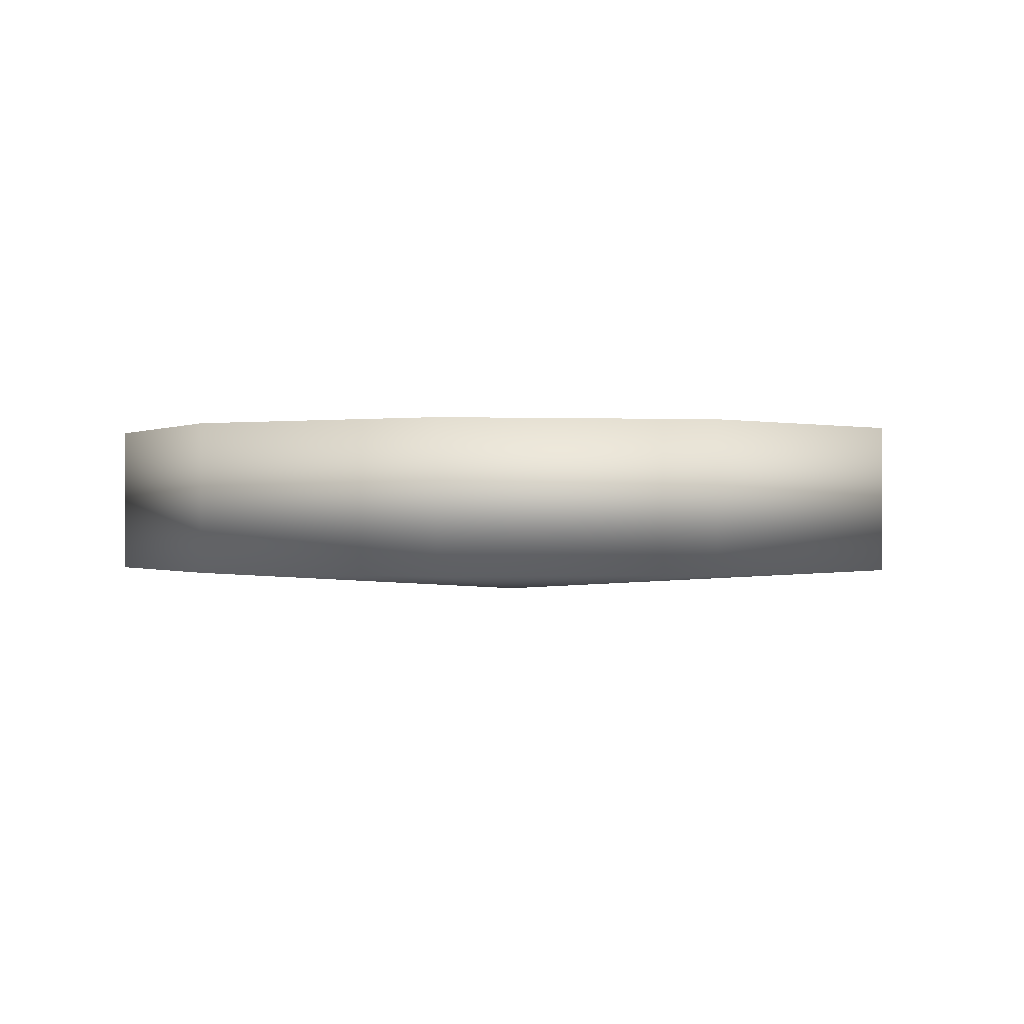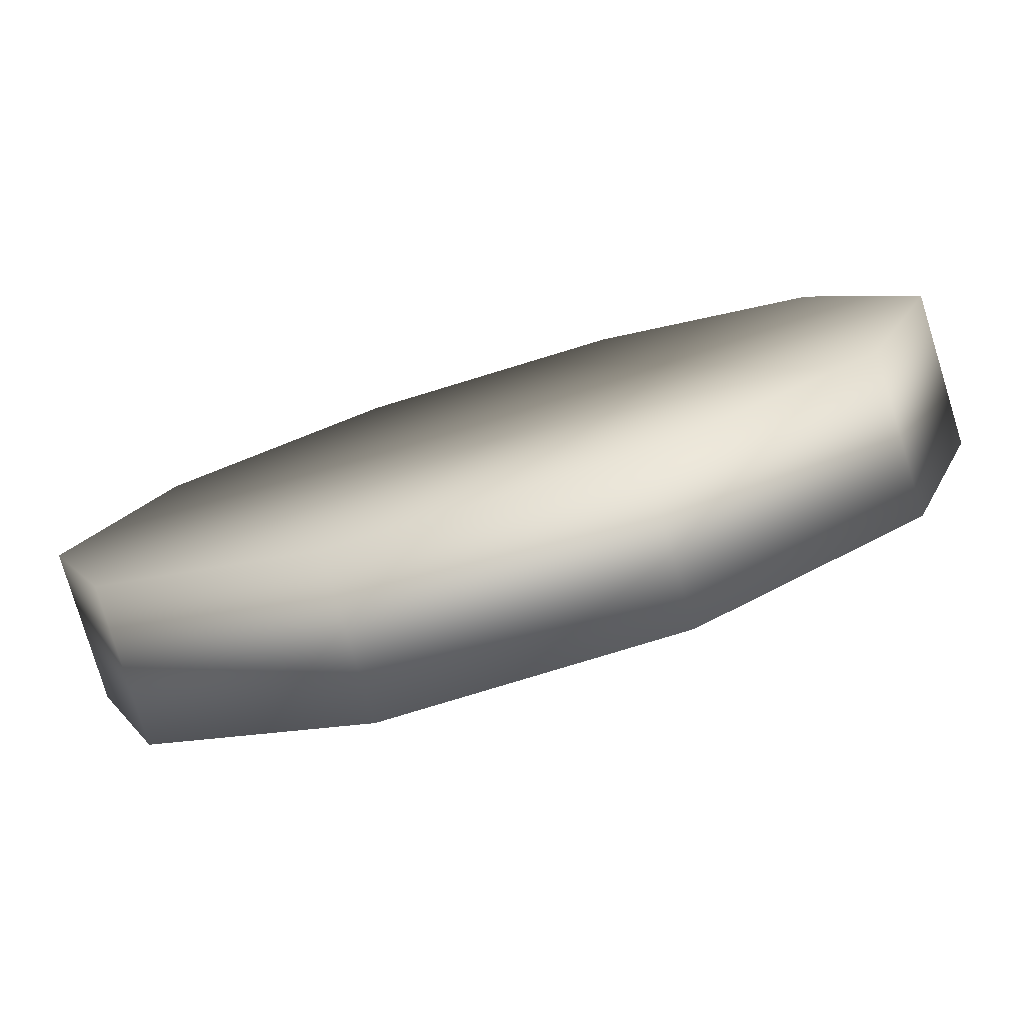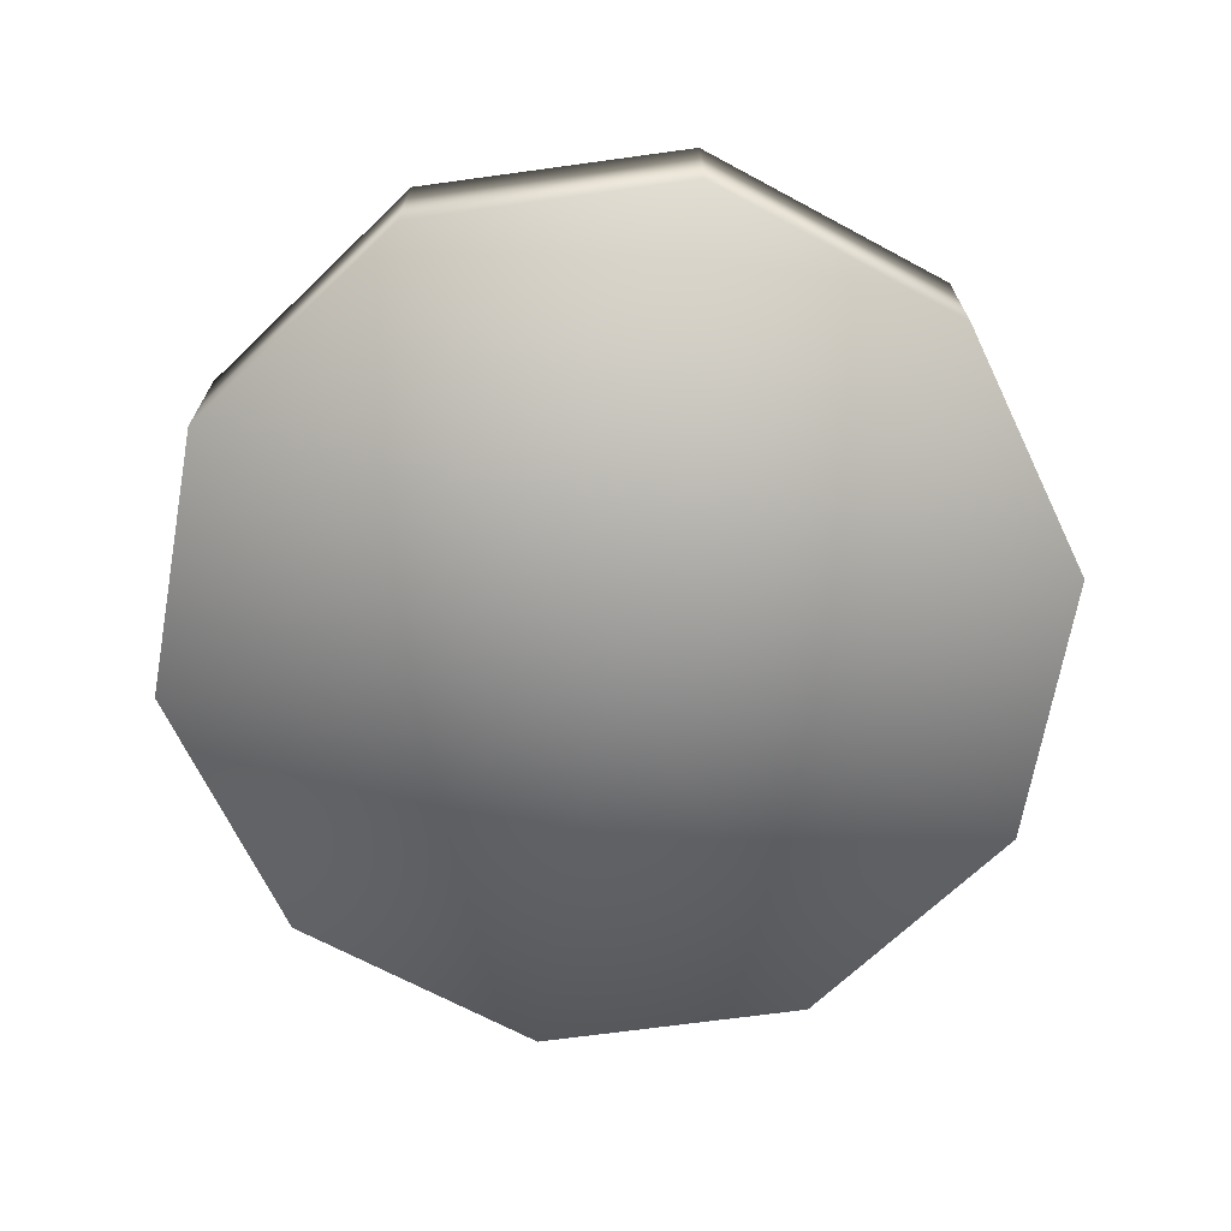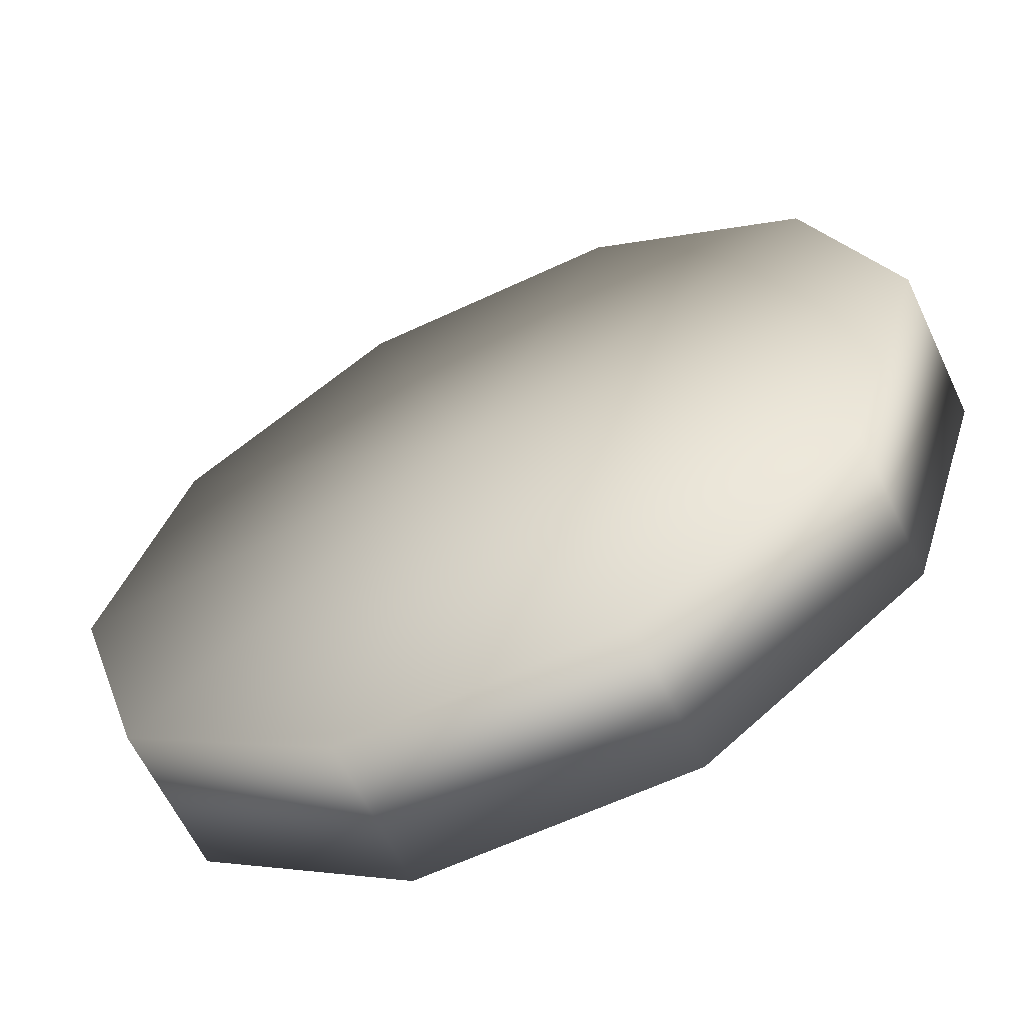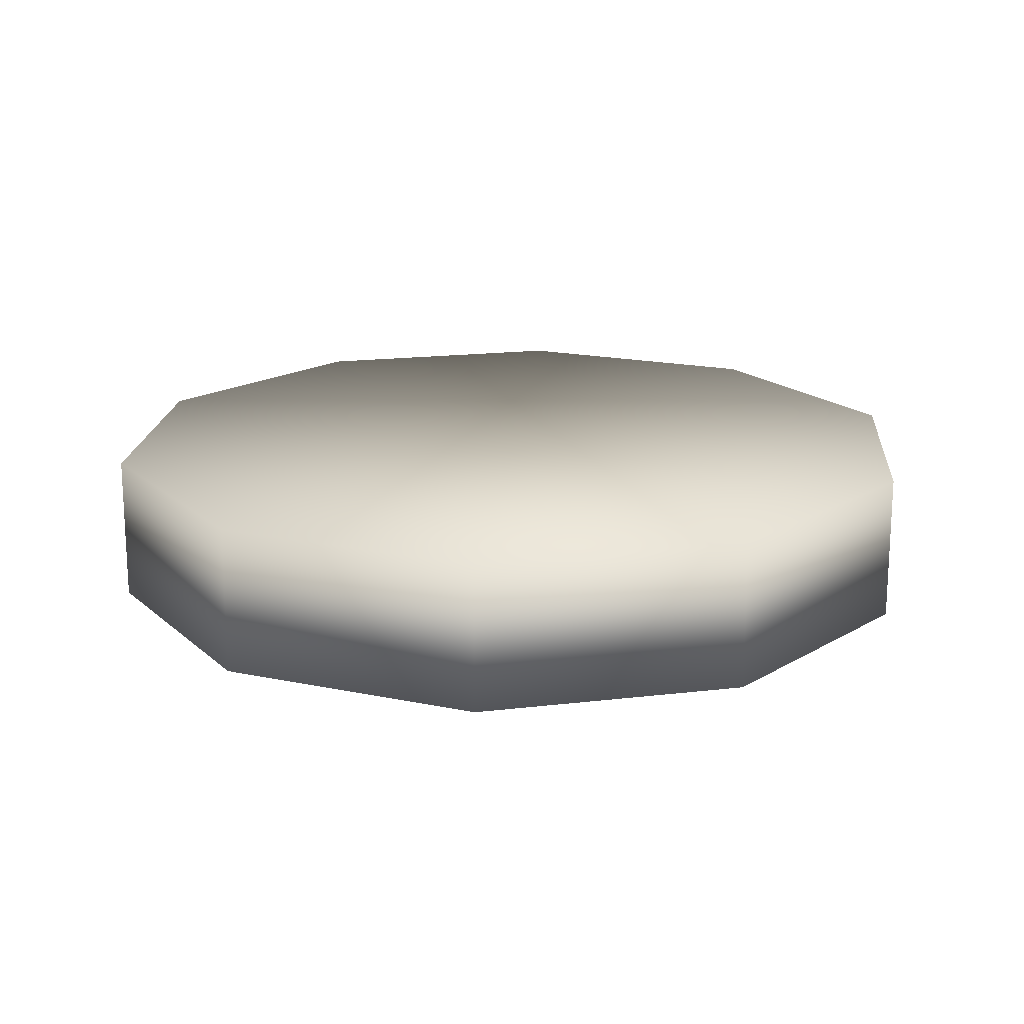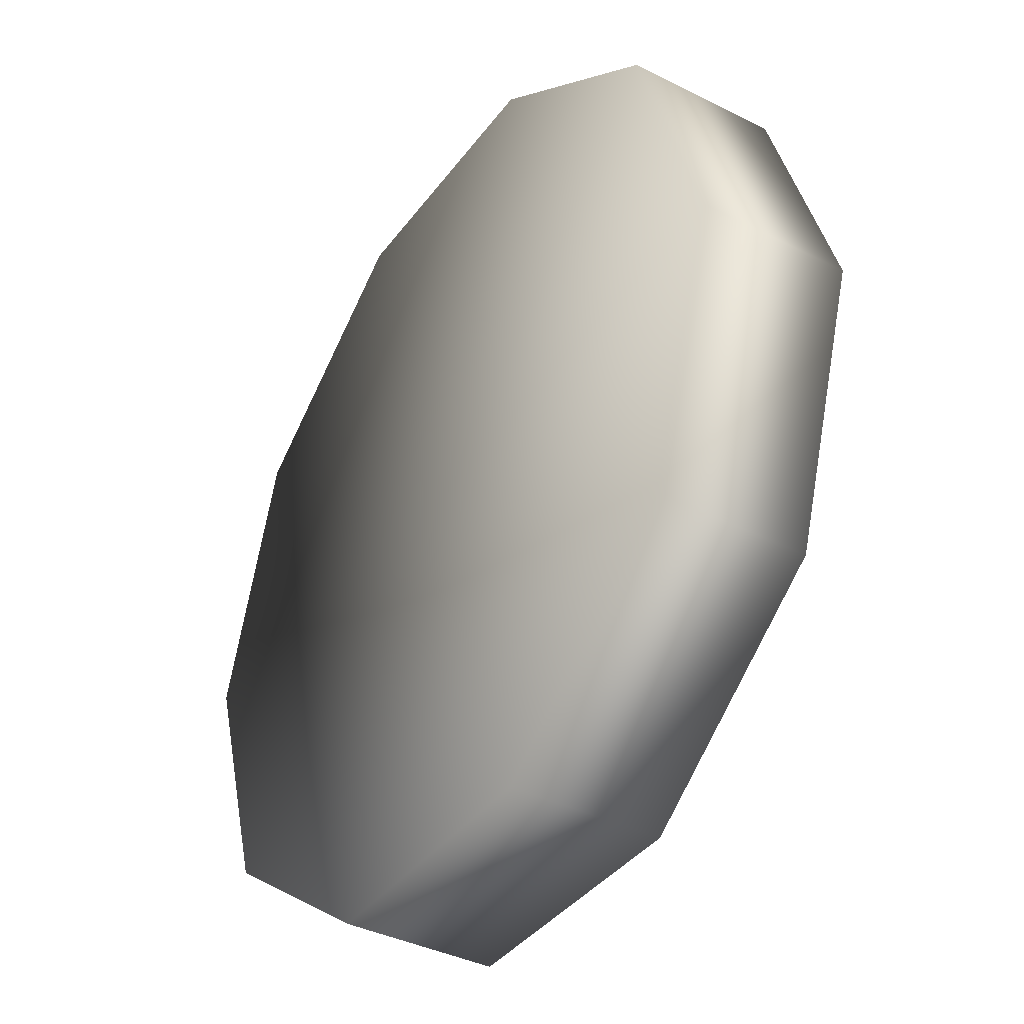
<metadata>
{"format":"obj","ext":"obj","renderer":"f3d","projection":"perspective","resolution":1024,"background":"white","views":[{"elev":-0.2,"azim":-152.7,"up":"+Y"},{"elev":-79.6,"azim":-163.1,"up":"+Z"},{"elev":-69.0,"azim":7.8,"up":"+Y"},{"elev":-62.5,"azim":25.4,"up":"+Z"},{"elev":17.7,"azim":22.7,"up":"+Y"},{"elev":-38.6,"azim":-122.5,"up":"+Z"}]}
</metadata>
<code>
g luckycat_coin_LOD1
v 0.1406 -0.02966 -0.1021
v 0.05369 -0.02966 -0.1652
v 0 -0.0399 0
v 0.1737 -0.02966 1.544e-09
v -0.05369 -0.02966 -0.1652
v 0.1406 -0.02966 0.1021
v -0.1406 -0.02966 -0.1021
v 0.05369 -0.02966 0.1652
v -0.1737 -0.02966 1.544e-09
v -0.05369 -0.02966 0.1652
v -0.1406 -0.02966 0.1021
v 0.1406 0.02966 0.1021
v 0.1737 0.02966 1.544e-09
v 0.1737 -0.02966 1.544e-09
v 0.1406 0.02966 -0.1021
v 0.1406 -0.02966 0.1021
v 0.1406 -0.02966 -0.1021
v 0.05369 0.02966 0.1652
v 0.05369 -0.02966 -0.1652
v 0.05369 -0.02966 0.1652
v 0.05369 0.02966 -0.1652
v -0.05369 0.02966 0.1652
v -0.05369 -0.02966 -0.1652
v -0.05369 -0.02966 0.1652
v -0.05369 0.02966 -0.1652
v -0.1406 0.02966 0.1021
v -0.1406 -0.02966 -0.1021
v -0.1406 -0.02966 0.1021
v -0.1406 0.02966 -0.1021
v -0.1737 0.02966 1.544e-09
v -0.1737 -0.02966 1.544e-09
v 3.516e-18 0.02401 2.894e-19
v 0.05369 0.02966 -0.1652
v 0.1406 0.02966 -0.1021
v -0.05369 0.02966 -0.1652
v 0.1737 0.02966 1.544e-09
v -0.1406 0.02966 -0.1021
v 0.1406 0.02966 0.1021
v -0.1737 0.02966 1.544e-09
v 0.05369 0.02966 0.1652
v -0.1406 0.02966 0.1021
v -0.05369 0.02966 0.1652
g luckycat_coin_LOD1_0
f 3 2 1
f 4 3 1
f 3 5 2
f 3 4 6
f 3 7 5
f 3 6 8
f 3 9 7
f 3 8 10
f 3 11 9
f 3 10 11
f 14 13 12
f 13 14 15
f 16 14 12
f 14 17 15
f 16 12 18
f 17 19 15
f 20 16 18
f 19 21 15
f 20 18 22
f 19 23 21
f 24 20 22
f 23 25 21
f 24 22 26
f 23 27 25
f 28 24 26
f 27 29 25
f 28 26 30
f 27 31 29
f 31 30 29
f 31 28 30
f 34 33 32
f 33 35 32
f 36 34 32
f 35 37 32
f 38 36 32
f 37 39 32
f 40 38 32
f 39 41 32
f 42 40 32
f 41 42 32

</code>
